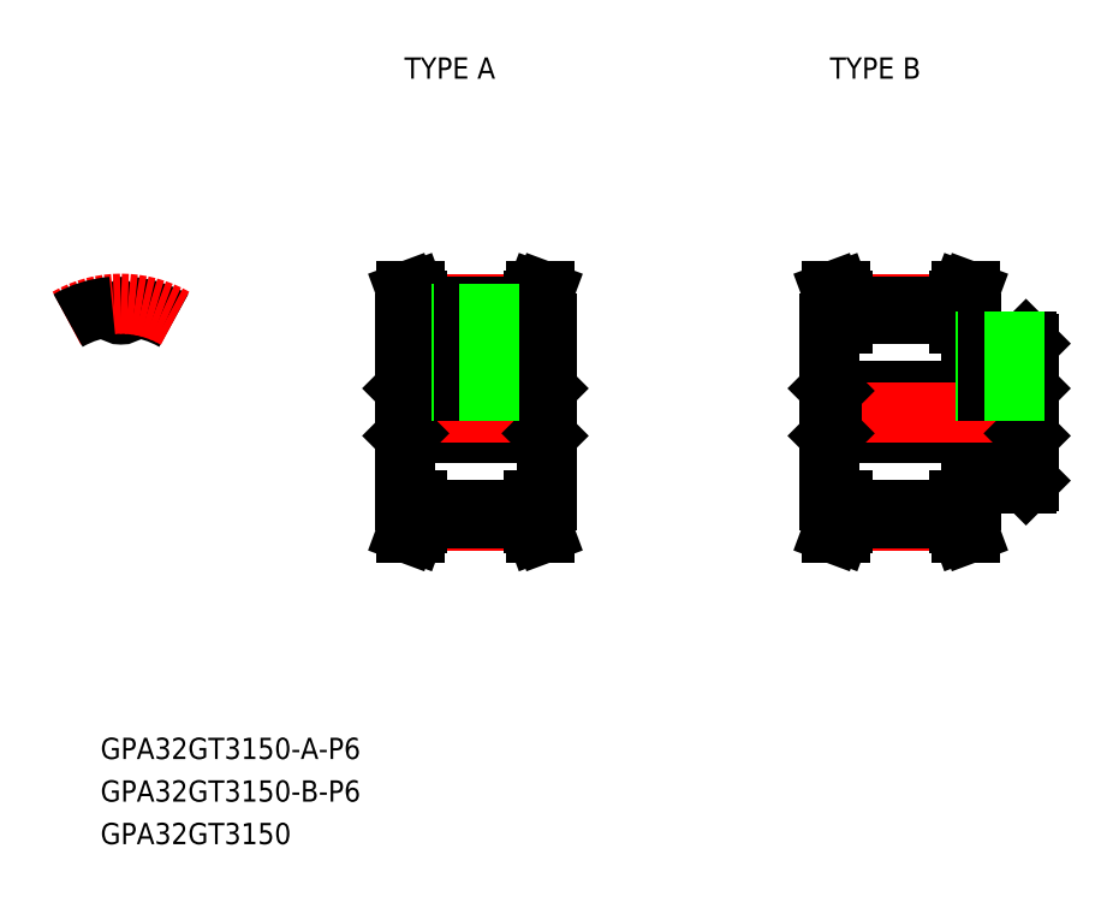
<metadata>
{"format":"dxf","ext":"dxf","renderer":"ezdxf+matplotlib","layout":"modelspace","background":"white","min_lineweight":24,"dpi":150}
</metadata>
<code>
0
SECTION
2
ENTITIES
0
TEXT
8
0
10
-2.883
20
-48.9
30
0
40
3
1
GPA32GT3150-A-P6
0
TEXT
8
0
10
-2.883
20
-60.9
30
0
40
3
1
GPA32GT3150
0
TEXT
8
0
10
-2.883
20
-54.9
30
0
40
3
1
GPA32GT3150-B-P6
0
TEXT
8
0
10
40
20
47
30
0
40
3
1
TYPE A
0
TEXT
8
0
10
100
20
47
30
0
40
3
1
TYPE B
0
LINE
8
CENTER
10
1e-15
20
11.76
30
0
11
1e-15
21
17.28
31
0
0
ARC
8
0
10
-1.192
20
14.68
30
0
40
0.171
50
5.049
51
94.64
0
ARC
8
0
10
-1e-16
20
14.79
30
0
40
1.026
50
185
51
355
0
ARC
8
0
10
1.192
20
14.68
30
0
40
0.171
50
85.36
51
175
0
LINE
8
0
10
40
20
12.5
30
0
11
40
21
-12.5
31
0
0
LINE
8
0
10
60
20
12.5
30
0
11
60
21
-12.5
31
0
0
LINE
8
CENTER
10
41.85
20
-15.28
30
0
11
58.15
21
-15.28
31
0
0
LINE
8
0
10
41.85
20
-13.76
30
0
11
58.15
21
-13.76
31
0
0
LINE
8
0
10
41.85
20
-14.9
30
0
11
58.15
21
-14.9
31
0
0
LINE
8
0
10
40.34
20
-3
30
0
11
59.66
21
-3
31
0
0
LINE
8
0
10
40.34
20
3
30
0
11
59.66
21
3
31
0
0
LINE
8
CENTER
10
41.85
20
15.28
30
0
11
58.15
21
15.28
31
0
0
LINE
8
0
10
41.85
20
13.76
30
0
11
58.15
21
13.76
31
0
0
LINE
8
0
10
41.85
20
14.9
30
0
11
58.15
21
14.9
31
0
0
LINE
8
CENTER
10
38
20
1.8e-15
30
0
11
62
21
1.8e-15
31
0
0
LINE
8
0
10
40
20
-3.342
30
0
11
40.34
21
-3
31
0
0
LINE
8
0
10
40
20
3.342
30
0
11
40.34
21
3
31
0
0
LINE
8
0
10
60
20
-3.342
30
0
11
59.66
21
-3
31
0
0
LINE
8
0
10
60
20
3.342
30
0
11
59.66
21
3
31
0
0
LINE
8
0
10
128
20
9.658
30
0
11
128
21
-9.658
31
0
0
LINE
8
0
10
100
20
12.5
30
0
11
100
21
-12.5
31
0
0
LINE
8
CENTER
10
101.8
20
-15.28
30
0
11
118.1
21
-15.28
31
0
0
LINE
8
0
10
101.8
20
-13.76
30
0
11
118.1
21
-13.76
31
0
0
LINE
8
0
10
101.8
20
-14.9
30
0
11
118.1
21
-14.9
31
0
0
LINE
8
0
10
120
20
-10
30
0
11
127.7
21
-10
31
0
0
LINE
8
0
10
120
20
-10
30
0
11
120
21
-12.5
31
0
0
LINE
8
0
10
127.7
20
-10
30
0
11
128
21
-9.658
31
0
0
LINE
8
0
10
100.3
20
-3
30
0
11
127.7
21
-3
31
0
0
LINE
8
0
10
100.3
20
3
30
0
11
127.7
21
3
31
0
0
LINE
8
CENTER
10
101.8
20
15.28
30
0
11
118.1
21
15.28
31
0
0
LINE
8
0
10
101.8
20
13.76
30
0
11
118.1
21
13.76
31
0
0
LINE
8
0
10
101.8
20
14.9
30
0
11
118.1
21
14.9
31
0
0
LINE
8
CENTER
10
98
20
1.8e-15
30
0
11
130
21
1.8e-15
31
0
0
LINE
8
0
10
100
20
-3.342
30
0
11
100.3
21
-3
31
0
0
LINE
8
0
10
100
20
3.342
30
0
11
100.3
21
3
31
0
0
LINE
8
0
10
120
20
10
30
0
11
120
21
12.5
31
0
0
LINE
8
0
10
120
20
10
30
0
11
127.7
21
10
31
0
0
LINE
8
0
10
128
20
-3.342
30
0
11
127.7
21
-3
31
0
0
LINE
8
0
10
128
20
3.342
30
0
11
127.7
21
3
31
0
0
LINE
8
0
10
127.7
20
10
30
0
11
128
21
9.658
31
0
0
ARC
8
0
10
0
20
0
30
0
40
14.9
50
60
51
85.36
0
ARC
8
CENTER
10
1e-15
20
0
30
0
40
15.28
50
60
51
120
0
ARC
8
0
10
0
20
0
30
0
40
14.9
50
94.64
51
120
0
LINE
8
0
10
40.85
20
15.52
30
0
11
40.85
21
12.5
31
0
0
LINE
8
0
10
41.85
20
15.7
30
0
11
41.85
21
12.5
31
0
0
LINE
8
0
10
41.85
20
12.5
30
0
11
40
21
12.5
31
0
0
LINE
8
0
10
40.85
20
15.52
30
0
11
40.3
21
17
31
0
0
LINE
8
0
10
41.85
20
15.7
30
0
11
41.37
21
17
31
0
0
LINE
8
0
10
40.3
20
17
30
0
11
41.37
21
17
31
0
0
LINE
8
0
10
40.85
20
-15.52
30
0
11
40.85
21
-12.5
31
0
0
LINE
8
0
10
41.85
20
-15.7
30
0
11
41.85
21
-12.5
31
0
0
LINE
8
0
10
40.3
20
-17
30
0
11
40.85
21
-15.52
31
0
0
LINE
8
0
10
41.37
20
-17
30
0
11
41.85
21
-15.7
31
0
0
LINE
8
0
10
40.3
20
-17
30
0
11
41.37
21
-17
31
0
0
LINE
8
0
10
41.85
20
-12.5
30
0
11
40
21
-12.5
31
0
0
LINE
8
0
10
40.34
20
3
30
0
11
40.34
21
-3
31
0
0
LINE
8
0
10
100.8
20
15.52
30
0
11
100.8
21
12.5
31
0
0
LINE
8
0
10
101.8
20
15.7
30
0
11
101.8
21
12.5
31
0
0
LINE
8
0
10
101.8
20
12.5
30
0
11
100
21
12.5
31
0
0
LINE
8
0
10
100.8
20
15.52
30
0
11
100.3
21
17
31
0
0
LINE
8
0
10
101.8
20
15.7
30
0
11
101.4
21
17
31
0
0
LINE
8
0
10
100.3
20
17
30
0
11
101.4
21
17
31
0
0
LINE
8
0
10
100.8
20
-15.52
30
0
11
100.8
21
-12.5
31
0
0
LINE
8
0
10
101.8
20
-15.7
30
0
11
101.8
21
-12.5
31
0
0
LINE
8
0
10
100.3
20
-17
30
0
11
100.8
21
-15.52
31
0
0
LINE
8
0
10
101.4
20
-17
30
0
11
101.8
21
-15.7
31
0
0
LINE
8
0
10
100.3
20
-17
30
0
11
101.4
21
-17
31
0
0
LINE
8
0
10
101.8
20
-12.5
30
0
11
100
21
-12.5
31
0
0
LINE
8
0
10
100.3
20
3
30
0
11
100.3
21
-3
31
0
0
LINE
8
0
10
59.15
20
15.52
30
0
11
59.15
21
12.5
31
0
0
LINE
8
0
10
58.15
20
15.7
30
0
11
58.15
21
12.5
31
0
0
LINE
8
0
10
58.15
20
12.5
30
0
11
60
21
12.5
31
0
0
LINE
8
0
10
58.63
20
17
30
0
11
58.15
21
15.7
31
0
0
LINE
8
0
10
59.7
20
17
30
0
11
58.63
21
17
31
0
0
LINE
8
0
10
59.7
20
17
30
0
11
59.15
21
15.52
31
0
0
LINE
8
0
10
59.15
20
-15.52
30
0
11
59.15
21
-12.5
31
0
0
LINE
8
0
10
58.15
20
-15.7
30
0
11
58.15
21
-12.5
31
0
0
LINE
8
0
10
58.15
20
-15.7
30
0
11
58.63
21
-17
31
0
0
LINE
8
0
10
59.7
20
-17
30
0
11
58.63
21
-17
31
0
0
LINE
8
0
10
59.15
20
-15.52
30
0
11
59.7
21
-17
31
0
0
LINE
8
0
10
58.15
20
-12.5
30
0
11
60
21
-12.5
31
0
0
LINE
8
0
10
119.1
20
15.52
30
0
11
119.1
21
12.5
31
0
0
LINE
8
0
10
118.1
20
15.7
30
0
11
118.1
21
12.5
31
0
0
LINE
8
0
10
118.1
20
12.5
30
0
11
120
21
12.5
31
0
0
LINE
8
0
10
118.6
20
17
30
0
11
118.1
21
15.7
31
0
0
LINE
8
0
10
119.7
20
17
30
0
11
118.6
21
17
31
0
0
LINE
8
0
10
119.7
20
17
30
0
11
119.1
21
15.52
31
0
0
LINE
8
0
10
119.1
20
-15.52
30
0
11
119.1
21
-12.5
31
0
0
LINE
8
0
10
118.1
20
-15.7
30
0
11
118.1
21
-12.5
31
0
0
LINE
8
0
10
118.1
20
-15.7
30
0
11
118.6
21
-17
31
0
0
LINE
8
0
10
119.7
20
-17
30
0
11
118.6
21
-17
31
0
0
LINE
8
0
10
119.1
20
-15.52
30
0
11
119.7
21
-17
31
0
0
LINE
8
0
10
118.1
20
-12.5
30
0
11
120
21
-12.5
31
0
0
LINE
8
0
10
59.66
20
3
30
0
11
59.66
21
-3
31
0
0
LINE
8
0
10
127.7
20
3
30
0
11
127.7
21
-3
31
0
0
LINE
8
CENTER
10
50
20
15.76
30
0
11
50
21
1
31
0
0
LINE
8
0
10
48
20
13.76
30
0
11
48
21
3
31
0
0
LINE
8
0
10
48.38
20
13.76
30
0
11
48.38
21
3
31
0
0
LINE
8
0
10
51.62
20
13.76
30
0
11
51.62
21
3
31
0
0
LINE
8
0
10
52
20
13.76
30
0
11
52
21
3
31
0
0
LINE
8
CENTER
10
124
20
12
30
0
11
124
21
1
31
0
0
LINE
8
0
10
122
20
10
30
0
11
122
21
3
31
0
0
LINE
8
0
10
122.4
20
10
30
0
11
122.4
21
3
31
0
0
LINE
8
0
10
125.6
20
10
30
0
11
125.6
21
3
31
0
0
LINE
8
0
10
126
20
10
30
0
11
126
21
3
31
0
0
ENDSEC
0
EOF

</code>
